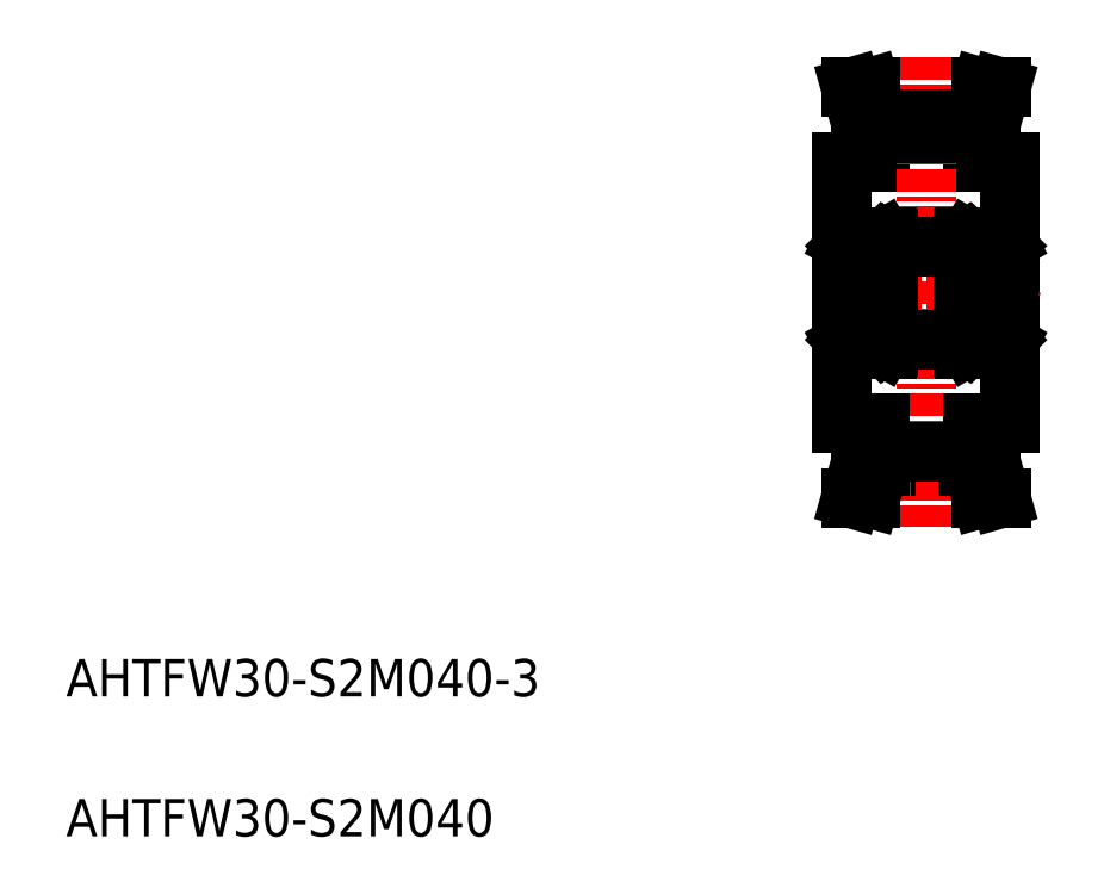
<metadata>
{"format":"dxf","ext":"dxf","renderer":"ezdxf+matplotlib","layout":"modelspace","background":"white","min_lineweight":24,"dpi":150}
</metadata>
<code>
0
SECTION
2
ENTITIES
0
TEXT
8
0
10
5
20
5
30
0
40
2
1
AHTFW30-S2M040
0
TEXT
8
0
10
5
20
12.5
30
0
40
2
1
AHTFW30-S2M040-3
0
LINE
8
0
10
55.06
20
45.11
30
0
11
54.54
21
43.27
31
0
0
LINE
8
0
10
54.03
20
45.11
30
0
11
53.54
21
43.4
31
0
0
LINE
8
0
10
55.54
20
41.11
30
0
11
53.54
21
41.11
31
0
0
LINE
8
0
10
54.54
20
43.27
30
0
11
54.54
21
41.11
31
0
0
LINE
8
0
10
53.54
20
43.4
30
0
11
53.54
21
41.11
31
0
0
LINE
8
0
10
55.54
20
41.11
30
0
11
55.54
21
27.11
31
0
0
LINE
8
0
10
48.06
20
45.11
30
0
11
48.54
21
43.4
31
0
0
LINE
8
0
10
47.02
20
45.11
30
0
11
47.54
21
43.27
31
0
0
LINE
8
0
10
46.54
20
41.11
30
0
11
48.54
21
41.11
31
0
0
LINE
8
0
10
47.54
20
43.27
30
0
11
47.54
21
41.11
31
0
0
LINE
8
0
10
48.54
20
43.4
30
0
11
48.54
21
41.11
31
0
0
LINE
8
CENTER
10
51.04
20
46.75
30
0
11
51.04
21
21.61
31
0
0
LINE
8
0
10
46.54
20
41.11
30
0
11
46.54
21
27.11
31
0
0
LINE
8
CENTER
10
45.04
20
34.11
30
0
11
57.04
21
34.11
31
0
0
LINE
8
CENTER
10
48.47
20
43.61
30
0
11
53.61
21
43.61
31
0
0
LINE
8
0
10
48.54
20
43.4
30
0
11
53.54
21
43.4
31
0
0
LINE
8
0
10
55.54
20
36.81
30
0
11
55.37
21
36.81
31
0
0
LINE
8
0
10
55.37
20
36.81
30
0
11
55.27
21
36.98
31
0
0
ARC
8
0
10
55.46
20
37.03
30
0
40
0.08
50
0
51
90
0
LINE
8
0
10
55.29
20
36.18
30
0
11
55.29
21
36.62
31
0
0
LINE
8
0
10
55.32
20
36.89
30
0
11
55.32
21
36.71
31
0
0
LINE
8
0
10
55.2
20
36.98
30
0
11
55.2
21
36.81
31
0
0
LINE
8
0
10
55.2
20
36.81
30
0
11
55.12
21
36.81
31
0
0
LINE
8
0
10
55.2
20
36.59
30
0
11
55.2
21
36.18
31
0
0
LINE
8
0
10
55.09
20
36.71
30
0
11
54.6
21
36.71
31
0
0
LINE
8
0
10
55.12
20
36.67
30
0
11
55.2
21
36.59
31
0
0
LINE
8
0
10
55.12
20
36.74
30
0
11
55.09
21
36.71
31
0
0
CIRCLE
8
0
10
54.29
20
36.46
30
0
40
0.4
0
LINE
8
0
10
55.2
20
36.71
30
0
11
55.2
21
36.89
31
0
0
LINE
8
0
10
55.12
20
36.81
30
0
11
55.12
21
36.67
31
0
0
LINE
8
0
10
55.54
20
36.18
30
0
11
54.58
21
36.18
31
0
0
LINE
8
0
10
55.2
20
36.24
30
0
11
55.29
21
36.24
31
0
0
LINE
8
0
10
55.29
20
36.62
30
0
11
55.2
21
36.71
31
0
0
LINE
8
0
10
55.2
20
36.89
30
0
11
55.32
21
36.89
31
0
0
LINE
8
0
10
55.32
20
36.71
30
0
11
55.2
21
36.71
31
0
0
LINE
8
0
10
55.27
20
36.98
30
0
11
55.2
21
36.98
31
0
0
LINE
8
0
10
53.04
20
36.81
30
0
11
53.21
21
36.81
31
0
0
LINE
8
0
10
53.21
20
36.81
30
0
11
53.31
21
36.98
31
0
0
LINE
8
0
10
53.31
20
36.98
30
0
11
53.38
21
36.98
31
0
0
LINE
8
0
10
53.38
20
36.98
30
0
11
53.38
21
36.81
31
0
0
LINE
8
0
10
53.38
20
36.81
30
0
11
53.47
21
36.81
31
0
0
LINE
8
0
10
53.38
20
36.89
30
0
11
53.26
21
36.89
31
0
0
ARC
8
0
10
53.12
20
37.03
30
0
40
0.08
50
90
51
180
0
LINE
8
0
10
53.3
20
36.18
30
0
11
53.3
21
36.62
31
0
0
LINE
8
0
10
53.38
20
36.59
30
0
11
53.38
21
36.18
31
0
0
LINE
8
0
10
53.38
20
36.24
30
0
11
53.3
21
36.24
31
0
0
LINE
8
0
10
53.26
20
36.71
30
0
11
53.38
21
36.71
31
0
0
LINE
8
0
10
53.3
20
36.62
30
0
11
53.38
21
36.71
31
0
0
LINE
8
0
10
53.47
20
36.67
30
0
11
53.38
21
36.59
31
0
0
LINE
8
0
10
53.47
20
36.74
30
0
11
53.5
21
36.71
31
0
0
LINE
8
0
10
53.26
20
36.89
30
0
11
53.26
21
36.71
31
0
0
LINE
8
0
10
53.38
20
36.71
30
0
11
53.38
21
36.89
31
0
0
LINE
8
0
10
53.47
20
36.81
30
0
11
53.47
21
36.67
31
0
0
LINE
8
0
10
55.46
20
37.11
30
0
11
53.12
21
37.11
31
0
0
LINE
8
0
10
54
20
36.18
30
0
11
53.04
21
36.18
31
0
0
LINE
8
0
10
53.5
20
36.71
30
0
11
53.98
21
36.71
31
0
0
ARC
8
0
10
55.46
20
35.69
30
0
40
0.08
50
270
51
0
0
ARC
8
0
10
53.12
20
35.69
30
0
40
0.08
50
180
51
270
0
LINE
8
0
10
55.46
20
35.61
30
0
11
53.12
21
35.61
31
0
0
LINE
8
0
10
53.04
20
37.03
30
0
11
53.04
21
31.19
31
0
0
LINE
8
0
10
49.04
20
37.03
30
0
11
49.04
21
31.19
31
0
0
LINE
8
0
10
48.96
20
35.61
30
0
11
46.62
21
35.61
31
0
0
ARC
8
0
10
46.62
20
35.69
30
0
40
0.08
50
180
51
270
0
ARC
8
0
10
48.96
20
35.69
30
0
40
0.08
50
270
51
0
0
LINE
8
0
10
47
20
36.71
30
0
11
47.48
21
36.71
31
0
0
LINE
8
0
10
47.5
20
36.18
30
0
11
46.54
21
36.18
31
0
0
LINE
8
0
10
48.96
20
37.11
30
0
11
46.62
21
37.11
31
0
0
LINE
8
0
10
46.97
20
36.81
30
0
11
46.97
21
36.67
31
0
0
LINE
8
0
10
46.88
20
36.71
30
0
11
46.88
21
36.89
31
0
0
LINE
8
0
10
46.76
20
36.89
30
0
11
46.76
21
36.71
31
0
0
LINE
8
0
10
46.97
20
36.74
30
0
11
47
21
36.71
31
0
0
LINE
8
0
10
46.97
20
36.67
30
0
11
46.88
21
36.59
31
0
0
LINE
8
0
10
46.8
20
36.62
30
0
11
46.88
21
36.71
31
0
0
LINE
8
0
10
46.76
20
36.71
30
0
11
46.88
21
36.71
31
0
0
LINE
8
0
10
46.88
20
36.24
30
0
11
46.8
21
36.24
31
0
0
LINE
8
0
10
46.88
20
36.59
30
0
11
46.88
21
36.18
31
0
0
LINE
8
0
10
46.8
20
36.18
30
0
11
46.8
21
36.62
31
0
0
ARC
8
0
10
46.62
20
37.03
30
0
40
0.08
50
90
51
180
0
LINE
8
0
10
46.88
20
36.89
30
0
11
46.76
21
36.89
31
0
0
LINE
8
0
10
46.88
20
36.81
30
0
11
46.97
21
36.81
31
0
0
LINE
8
0
10
46.88
20
36.98
30
0
11
46.88
21
36.81
31
0
0
LINE
8
0
10
46.81
20
36.98
30
0
11
46.88
21
36.98
31
0
0
LINE
8
0
10
46.71
20
36.81
30
0
11
46.81
21
36.98
31
0
0
LINE
8
0
10
46.54
20
36.81
30
0
11
46.71
21
36.81
31
0
0
LINE
8
0
10
48.77
20
36.98
30
0
11
48.7
21
36.98
31
0
0
LINE
8
0
10
48.82
20
36.71
30
0
11
48.7
21
36.71
31
0
0
LINE
8
0
10
48.7
20
36.89
30
0
11
48.82
21
36.89
31
0
0
LINE
8
0
10
48.79
20
36.62
30
0
11
48.7
21
36.71
31
0
0
LINE
8
0
10
48.7
20
36.24
30
0
11
48.79
21
36.24
31
0
0
LINE
8
0
10
49.04
20
36.18
30
0
11
48.08
21
36.18
31
0
0
LINE
8
0
10
48.62
20
36.81
30
0
11
48.62
21
36.67
31
0
0
LINE
8
0
10
48.7
20
36.71
30
0
11
48.7
21
36.89
31
0
0
CIRCLE
8
0
10
47.79
20
36.46
30
0
40
0.4
0
LINE
8
0
10
48.62
20
36.74
30
0
11
48.59
21
36.71
31
0
0
LINE
8
0
10
48.62
20
36.67
30
0
11
48.7
21
36.59
31
0
0
LINE
8
0
10
48.59
20
36.71
30
0
11
48.1
21
36.71
31
0
0
LINE
8
0
10
48.7
20
36.59
30
0
11
48.7
21
36.18
31
0
0
LINE
8
0
10
48.7
20
36.81
30
0
11
48.62
21
36.81
31
0
0
LINE
8
0
10
48.7
20
36.98
30
0
11
48.7
21
36.81
31
0
0
LINE
8
0
10
48.82
20
36.89
30
0
11
48.82
21
36.71
31
0
0
LINE
8
0
10
48.79
20
36.18
30
0
11
48.79
21
36.62
31
0
0
ARC
8
0
10
48.96
20
37.03
30
0
40
0.08
50
0
51
90
0
LINE
8
0
10
48.87
20
36.81
30
0
11
48.77
21
36.98
31
0
0
LINE
8
0
10
49.04
20
36.81
30
0
11
48.87
21
36.81
31
0
0
LINE
8
0
10
49.04
20
36.61
30
0
11
53.04
21
36.61
31
0
0
LINE
8
0
10
47.02
20
45.11
30
0
11
48.06
21
45.11
31
0
0
LINE
8
0
10
54.03
20
45.11
30
0
11
55.06
21
45.11
31
0
0
LINE
8
0
10
54.03
20
23.11
30
0
11
55.06
21
23.11
31
0
0
LINE
8
0
10
47.02
20
23.11
30
0
11
48.06
21
23.11
31
0
0
LINE
8
0
10
49.04
20
31.61
30
0
11
53.04
21
31.61
31
0
0
LINE
8
0
10
49.04
20
31.41
30
0
11
48.87
21
31.41
31
0
0
LINE
8
0
10
48.87
20
31.41
30
0
11
48.77
21
31.24
31
0
0
ARC
8
0
10
48.96
20
31.19
30
0
40
0.08
50
270
51
0
0
LINE
8
0
10
48.79
20
32.03
30
0
11
48.79
21
31.59
31
0
0
LINE
8
0
10
48.82
20
31.32
30
0
11
48.82
21
31.51
31
0
0
LINE
8
0
10
48.7
20
31.24
30
0
11
48.7
21
31.41
31
0
0
LINE
8
0
10
48.7
20
31.41
30
0
11
48.62
21
31.41
31
0
0
LINE
8
0
10
48.7
20
31.63
30
0
11
48.7
21
32.03
31
0
0
LINE
8
0
10
48.59
20
31.51
30
0
11
48.1
21
31.51
31
0
0
LINE
8
0
10
48.62
20
31.54
30
0
11
48.7
21
31.63
31
0
0
LINE
8
0
10
48.62
20
31.48
30
0
11
48.59
21
31.51
31
0
0
CIRCLE
8
0
10
47.79
20
31.76
30
0
40
0.4
0
LINE
8
0
10
48.7
20
31.51
30
0
11
48.7
21
31.32
31
0
0
LINE
8
0
10
48.62
20
31.41
30
0
11
48.62
21
31.54
31
0
0
LINE
8
0
10
49.04
20
32.03
30
0
11
48.08
21
32.03
31
0
0
LINE
8
0
10
48.7
20
31.98
30
0
11
48.79
21
31.98
31
0
0
LINE
8
0
10
48.79
20
31.59
30
0
11
48.7
21
31.51
31
0
0
LINE
8
0
10
48.7
20
31.32
30
0
11
48.82
21
31.32
31
0
0
LINE
8
0
10
48.82
20
31.51
30
0
11
48.7
21
31.51
31
0
0
LINE
8
0
10
48.77
20
31.24
30
0
11
48.7
21
31.24
31
0
0
LINE
8
0
10
46.54
20
31.41
30
0
11
46.71
21
31.41
31
0
0
LINE
8
0
10
46.71
20
31.41
30
0
11
46.81
21
31.24
31
0
0
LINE
8
0
10
46.81
20
31.24
30
0
11
46.88
21
31.24
31
0
0
LINE
8
0
10
46.88
20
31.24
30
0
11
46.88
21
31.41
31
0
0
LINE
8
0
10
46.88
20
31.41
30
0
11
46.97
21
31.41
31
0
0
LINE
8
0
10
46.88
20
31.32
30
0
11
46.76
21
31.32
31
0
0
ARC
8
0
10
46.62
20
31.19
30
0
40
0.08
50
180
51
270
0
LINE
8
0
10
46.8
20
32.03
30
0
11
46.8
21
31.59
31
0
0
LINE
8
0
10
46.88
20
31.63
30
0
11
46.88
21
32.03
31
0
0
LINE
8
0
10
46.88
20
31.98
30
0
11
46.8
21
31.98
31
0
0
LINE
8
0
10
46.76
20
31.51
30
0
11
46.88
21
31.51
31
0
0
LINE
8
0
10
46.8
20
31.59
30
0
11
46.88
21
31.51
31
0
0
LINE
8
0
10
46.97
20
31.54
30
0
11
46.88
21
31.63
31
0
0
LINE
8
0
10
46.97
20
31.48
30
0
11
47
21
31.51
31
0
0
LINE
8
0
10
46.76
20
31.32
30
0
11
46.76
21
31.51
31
0
0
LINE
8
0
10
46.88
20
31.51
30
0
11
46.88
21
31.32
31
0
0
LINE
8
0
10
46.97
20
31.41
30
0
11
46.97
21
31.54
31
0
0
LINE
8
0
10
48.96
20
31.11
30
0
11
46.62
21
31.11
31
0
0
LINE
8
0
10
47.5
20
32.03
30
0
11
46.54
21
32.03
31
0
0
LINE
8
0
10
47
20
31.51
30
0
11
47.48
21
31.51
31
0
0
ARC
8
0
10
48.96
20
32.53
30
0
40
0.08
50
0
51
90
0
ARC
8
0
10
46.62
20
32.53
30
0
40
0.08
50
90
51
180
0
LINE
8
0
10
48.96
20
32.61
30
0
11
46.62
21
32.61
31
0
0
LINE
8
0
10
55.46
20
32.61
30
0
11
53.12
21
32.61
31
0
0
ARC
8
0
10
53.12
20
32.53
30
0
40
0.08
50
90
51
180
0
ARC
8
0
10
55.46
20
32.53
30
0
40
0.08
50
0
51
90
0
LINE
8
0
10
53.5
20
31.51
30
0
11
53.98
21
31.51
31
0
0
LINE
8
0
10
54
20
32.03
30
0
11
53.04
21
32.03
31
0
0
LINE
8
0
10
55.46
20
31.11
30
0
11
53.12
21
31.11
31
0
0
LINE
8
0
10
53.47
20
31.41
30
0
11
53.47
21
31.54
31
0
0
LINE
8
0
10
53.38
20
31.51
30
0
11
53.38
21
31.32
31
0
0
LINE
8
0
10
53.26
20
31.32
30
0
11
53.26
21
31.51
31
0
0
LINE
8
0
10
53.47
20
31.48
30
0
11
53.5
21
31.51
31
0
0
LINE
8
0
10
53.47
20
31.54
30
0
11
53.38
21
31.63
31
0
0
LINE
8
0
10
53.3
20
31.59
30
0
11
53.38
21
31.51
31
0
0
LINE
8
0
10
53.26
20
31.51
30
0
11
53.38
21
31.51
31
0
0
LINE
8
0
10
53.38
20
31.98
30
0
11
53.3
21
31.98
31
0
0
LINE
8
0
10
53.38
20
31.63
30
0
11
53.38
21
32.03
31
0
0
LINE
8
0
10
53.3
20
32.03
30
0
11
53.3
21
31.59
31
0
0
ARC
8
0
10
53.12
20
31.19
30
0
40
0.08
50
180
51
270
0
LINE
8
0
10
53.38
20
31.32
30
0
11
53.26
21
31.32
31
0
0
LINE
8
0
10
53.38
20
31.41
30
0
11
53.47
21
31.41
31
0
0
LINE
8
0
10
53.38
20
31.24
30
0
11
53.38
21
31.41
31
0
0
LINE
8
0
10
53.31
20
31.24
30
0
11
53.38
21
31.24
31
0
0
LINE
8
0
10
53.21
20
31.41
30
0
11
53.31
21
31.24
31
0
0
LINE
8
0
10
53.04
20
31.41
30
0
11
53.21
21
31.41
31
0
0
LINE
8
0
10
55.27
20
31.24
30
0
11
55.2
21
31.24
31
0
0
LINE
8
0
10
55.32
20
31.51
30
0
11
55.2
21
31.51
31
0
0
LINE
8
0
10
55.2
20
31.32
30
0
11
55.32
21
31.32
31
0
0
LINE
8
0
10
55.29
20
31.59
30
0
11
55.2
21
31.51
31
0
0
LINE
8
0
10
55.2
20
31.98
30
0
11
55.29
21
31.98
31
0
0
LINE
8
0
10
55.54
20
32.03
30
0
11
54.58
21
32.03
31
0
0
LINE
8
0
10
55.12
20
31.41
30
0
11
55.12
21
31.54
31
0
0
LINE
8
0
10
55.2
20
31.51
30
0
11
55.2
21
31.32
31
0
0
CIRCLE
8
0
10
54.29
20
31.76
30
0
40
0.4
0
LINE
8
0
10
55.12
20
31.48
30
0
11
55.09
21
31.51
31
0
0
LINE
8
0
10
55.12
20
31.54
30
0
11
55.2
21
31.63
31
0
0
LINE
8
0
10
55.09
20
31.51
30
0
11
54.6
21
31.51
31
0
0
LINE
8
0
10
55.2
20
31.63
30
0
11
55.2
21
32.03
31
0
0
LINE
8
0
10
55.2
20
31.41
30
0
11
55.12
21
31.41
31
0
0
LINE
8
0
10
55.2
20
31.24
30
0
11
55.2
21
31.41
31
0
0
LINE
8
0
10
55.32
20
31.32
30
0
11
55.32
21
31.51
31
0
0
LINE
8
0
10
55.29
20
32.03
30
0
11
55.29
21
31.59
31
0
0
ARC
8
0
10
55.46
20
31.19
30
0
40
0.08
50
270
51
0
0
LINE
8
0
10
55.37
20
31.41
30
0
11
55.27
21
31.24
31
0
0
LINE
8
0
10
55.54
20
31.41
30
0
11
55.37
21
31.41
31
0
0
LINE
8
0
10
48.54
20
24.81
30
0
11
53.54
21
24.81
31
0
0
LINE
8
CENTER
10
48.47
20
24.6
30
0
11
53.61
21
24.6
31
0
0
LINE
8
0
10
48.54
20
24.81
30
0
11
48.54
21
27.11
31
0
0
LINE
8
0
10
47.54
20
24.94
30
0
11
47.54
21
27.11
31
0
0
LINE
8
0
10
46.54
20
27.11
30
0
11
48.54
21
27.11
31
0
0
LINE
8
0
10
47.02
20
23.11
30
0
11
47.54
21
24.94
31
0
0
LINE
8
0
10
48.06
20
23.11
30
0
11
48.54
21
24.81
31
0
0
LINE
8
0
10
53.54
20
24.81
30
0
11
53.54
21
27.11
31
0
0
LINE
8
0
10
54.54
20
24.94
30
0
11
54.54
21
27.11
31
0
0
LINE
8
0
10
55.54
20
27.11
30
0
11
53.54
21
27.11
31
0
0
LINE
8
0
10
54.03
20
23.11
30
0
11
53.54
21
24.81
31
0
0
LINE
8
0
10
55.06
20
23.11
30
0
11
54.54
21
24.94
31
0
0
LINE
8
0
10
48.54
20
25.57
30
0
11
53.54
21
25.57
31
0
0
LINE
8
0
10
48.54
20
42.64
30
0
11
53.54
21
42.64
31
0
0
VIEWPORT
8
0
10
5.615
20
3.902
30
0
40
13.16
41
8.746
68
     1
69
     1
0
VIEWPORT
8
0
10
5.614
20
3.902
30
0
40
8.982
41
6.243
68
     2
69
     2
0
ENDSEC
0
EOF

</code>
